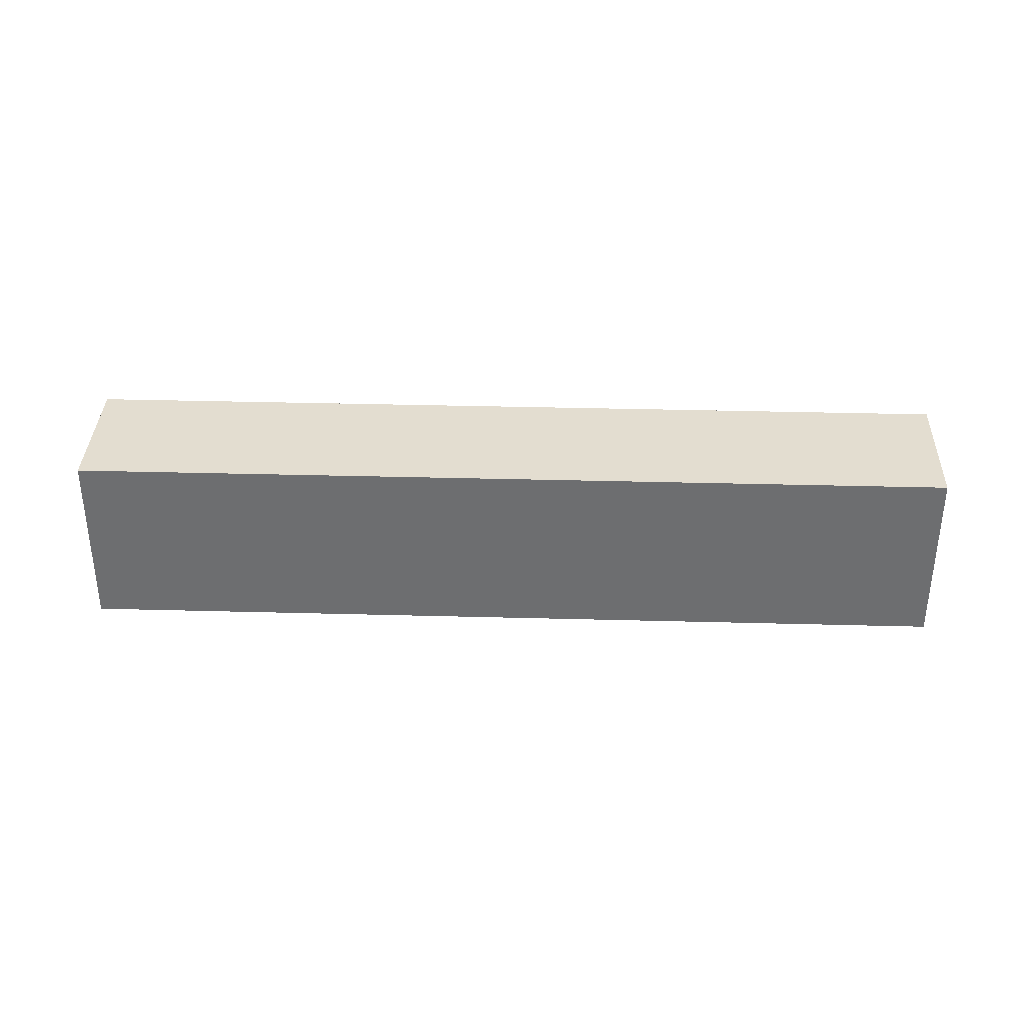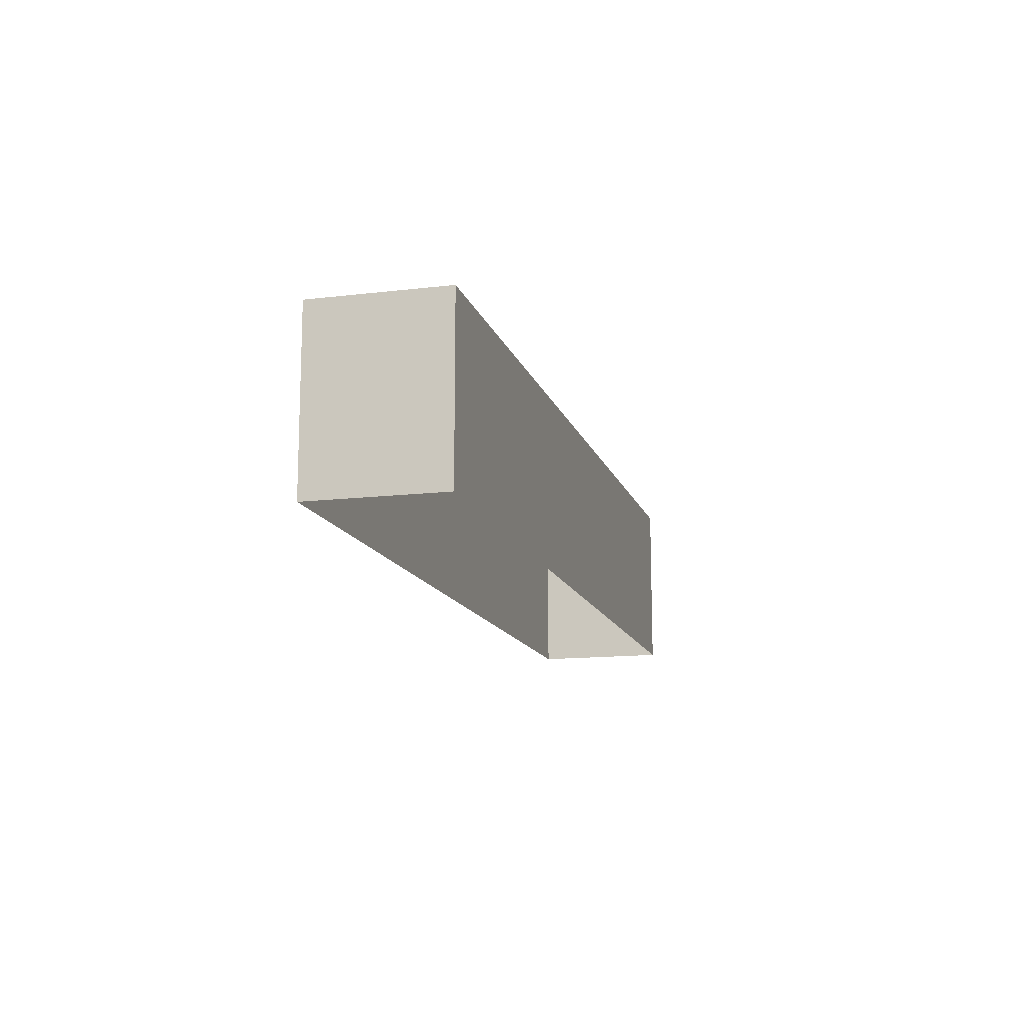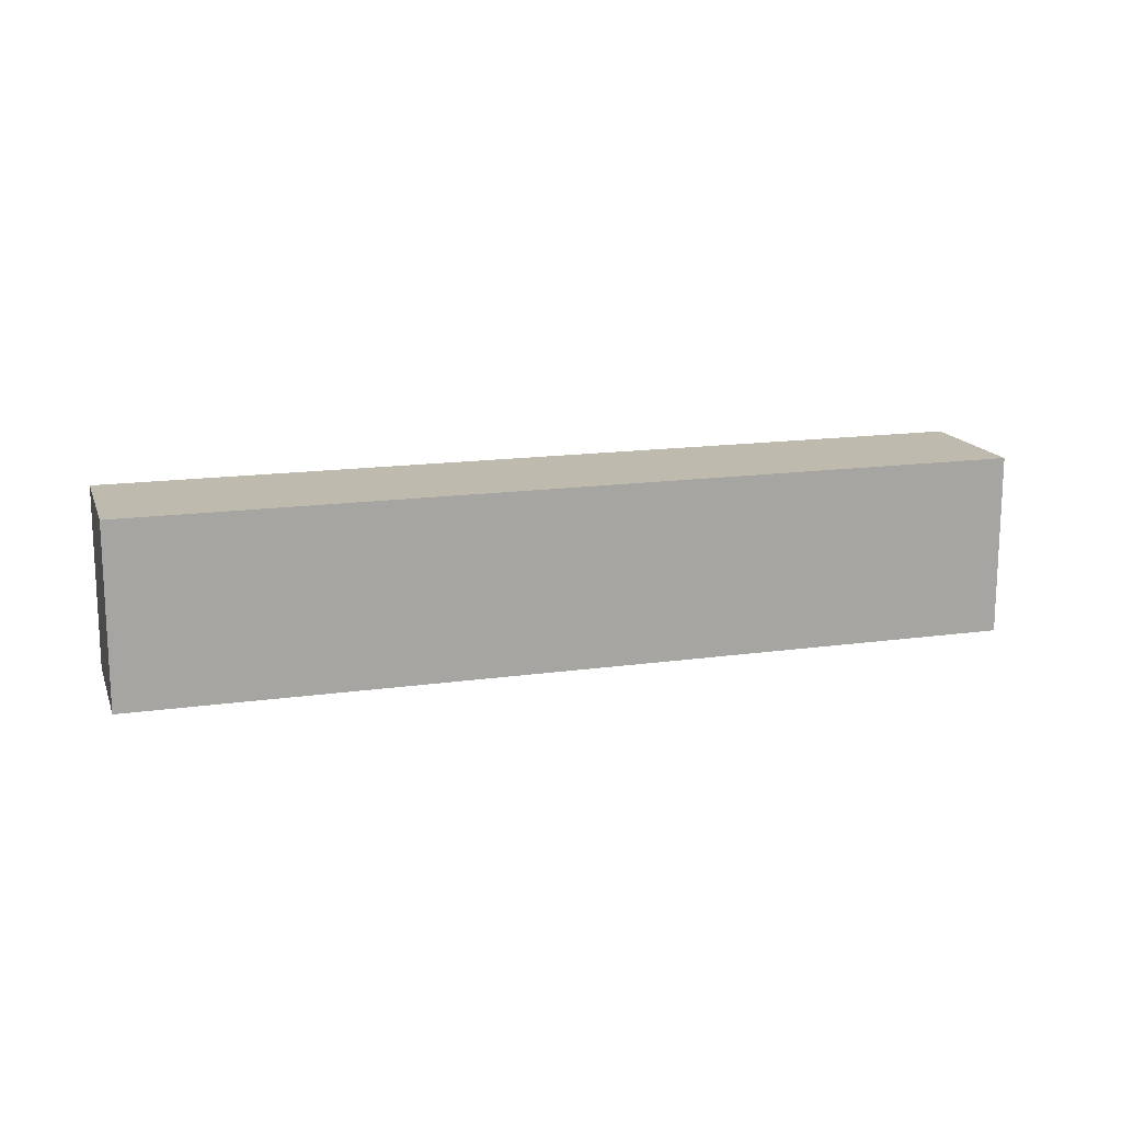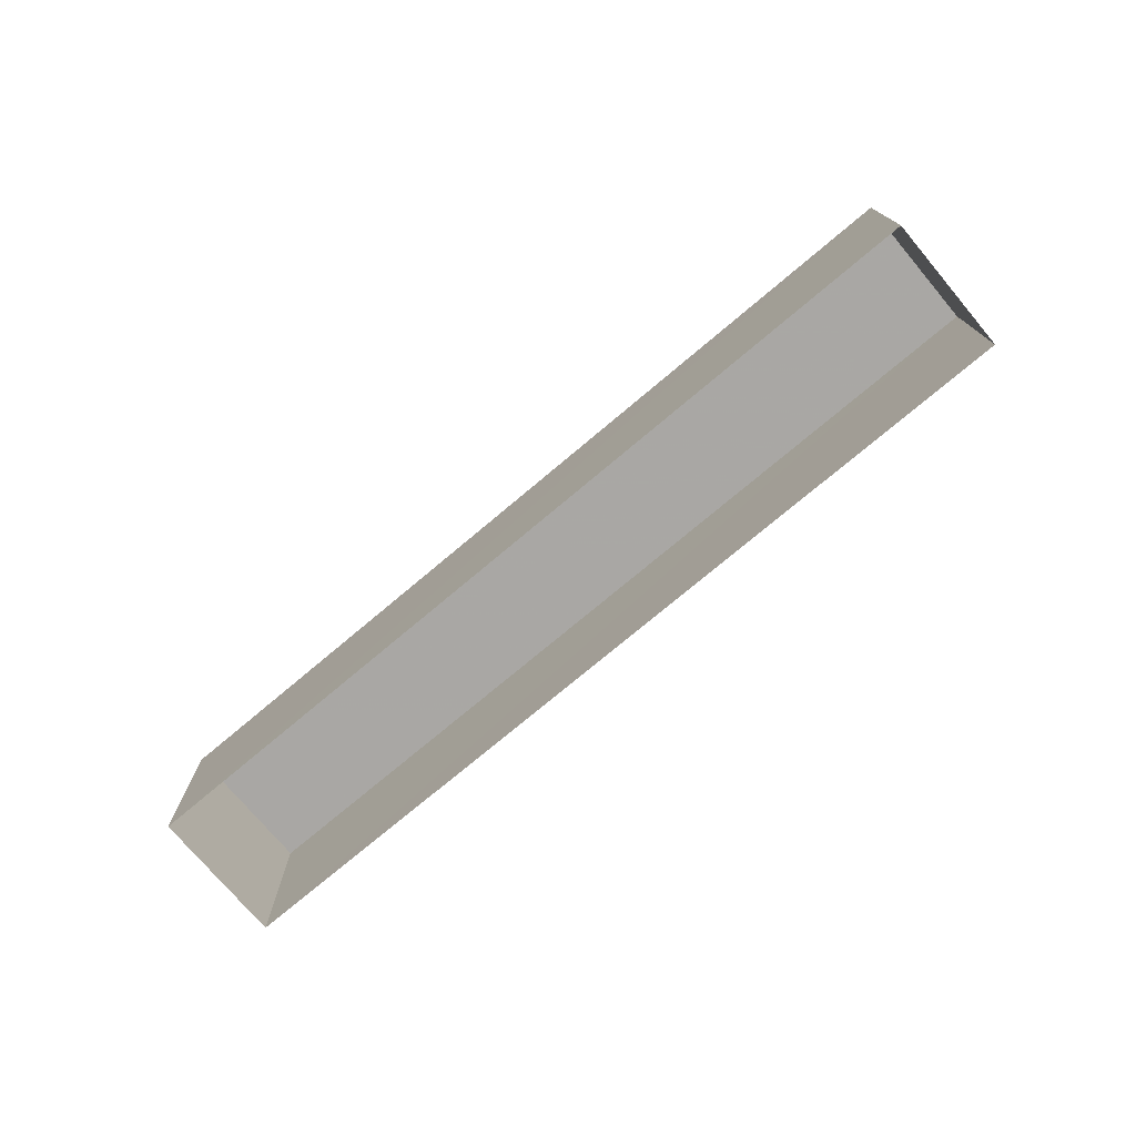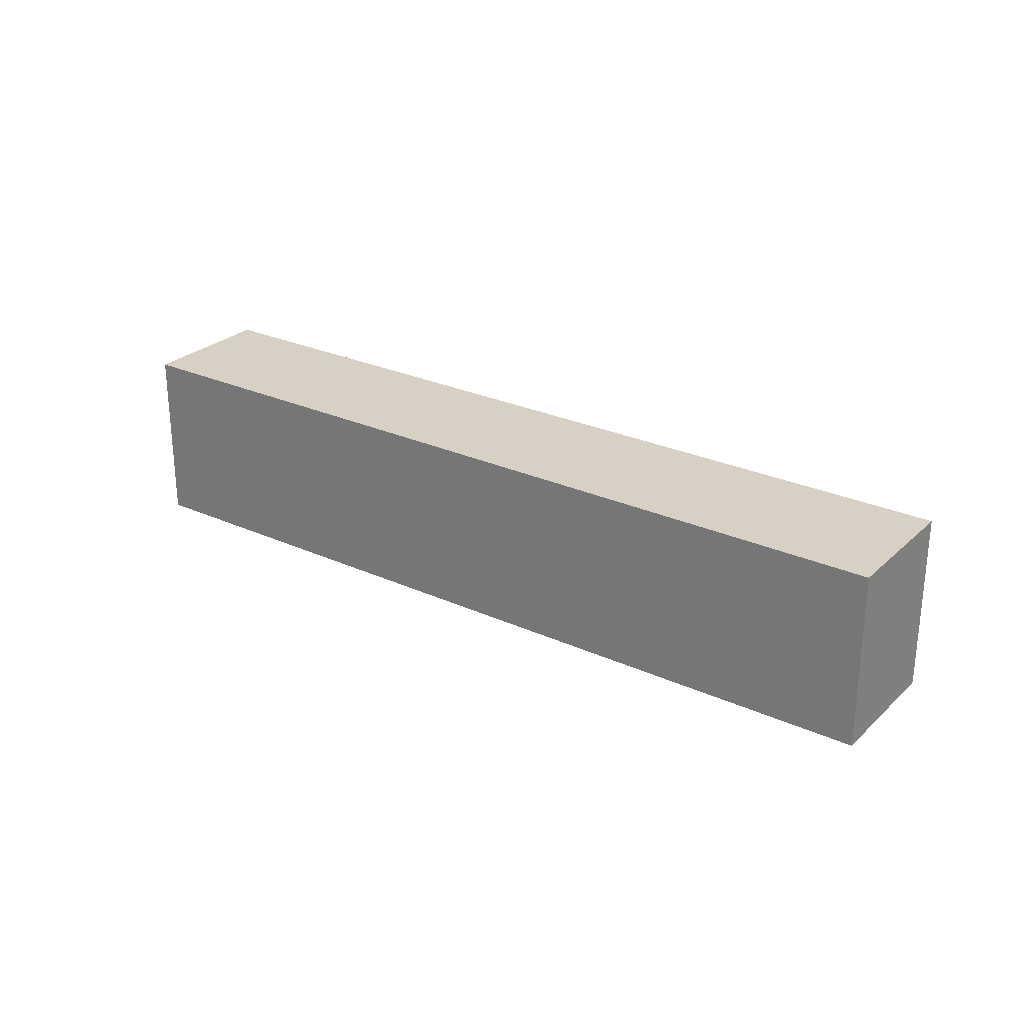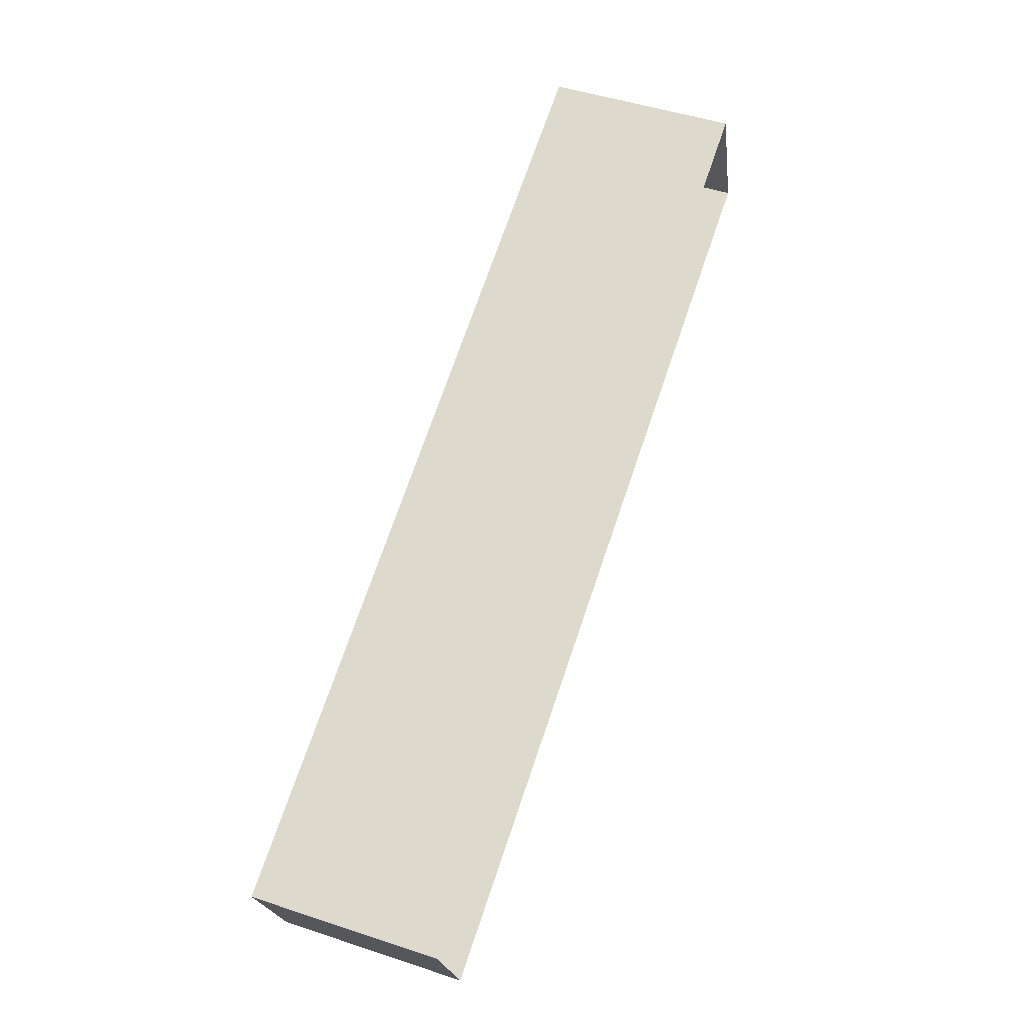
<metadata>
{"format":"obj","ext":"obj","renderer":"f3d","projection":"perspective","resolution":1024,"background":"white","views":[{"elev":35.5,"azim":161.4,"up":"+Z"},{"elev":-13.6,"azim":-95.6,"up":"+Z"},{"elev":15.4,"azim":-37.2,"up":"+Z"},{"elev":-74.8,"azim":-160.5,"up":"+Z"},{"elev":26.6,"azim":-165.2,"up":"+Z"},{"elev":49.2,"azim":110.1,"up":"+Y"}]}
</metadata>
<code>
v 1.269e+04 -1.498e+04 21.03
v 1.269e+04 -1.497e+04 21.03
v 1.27e+04 -1.498e+04 21.03
v 1.27e+04 -1.498e+04 21.03
v 1.269e+04 -1.498e+04 24.4
v 1.27e+04 -1.498e+04 24.4
v 1.27e+04 -1.498e+04 24.4
v 1.269e+04 -1.497e+04 24.4
f 1 2 3
f 4 1 3
f 5 6 7
f 8 5 7
f 6 4 3
f 7 6 3
f 5 1 4
f 6 5 4
f 5 2 1
f 5 8 2
f 8 3 2
f 8 7 3

</code>
